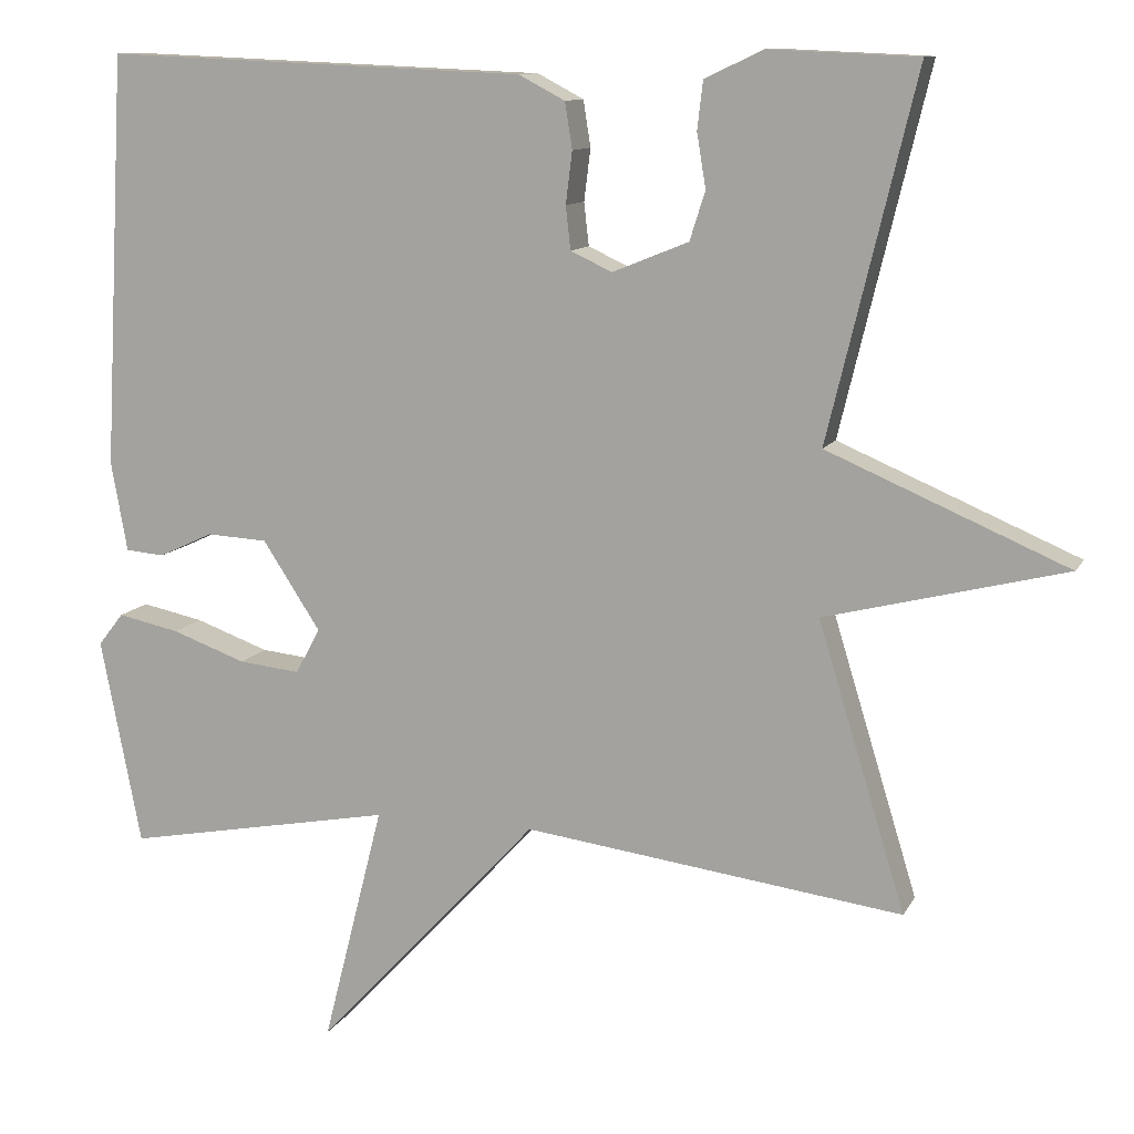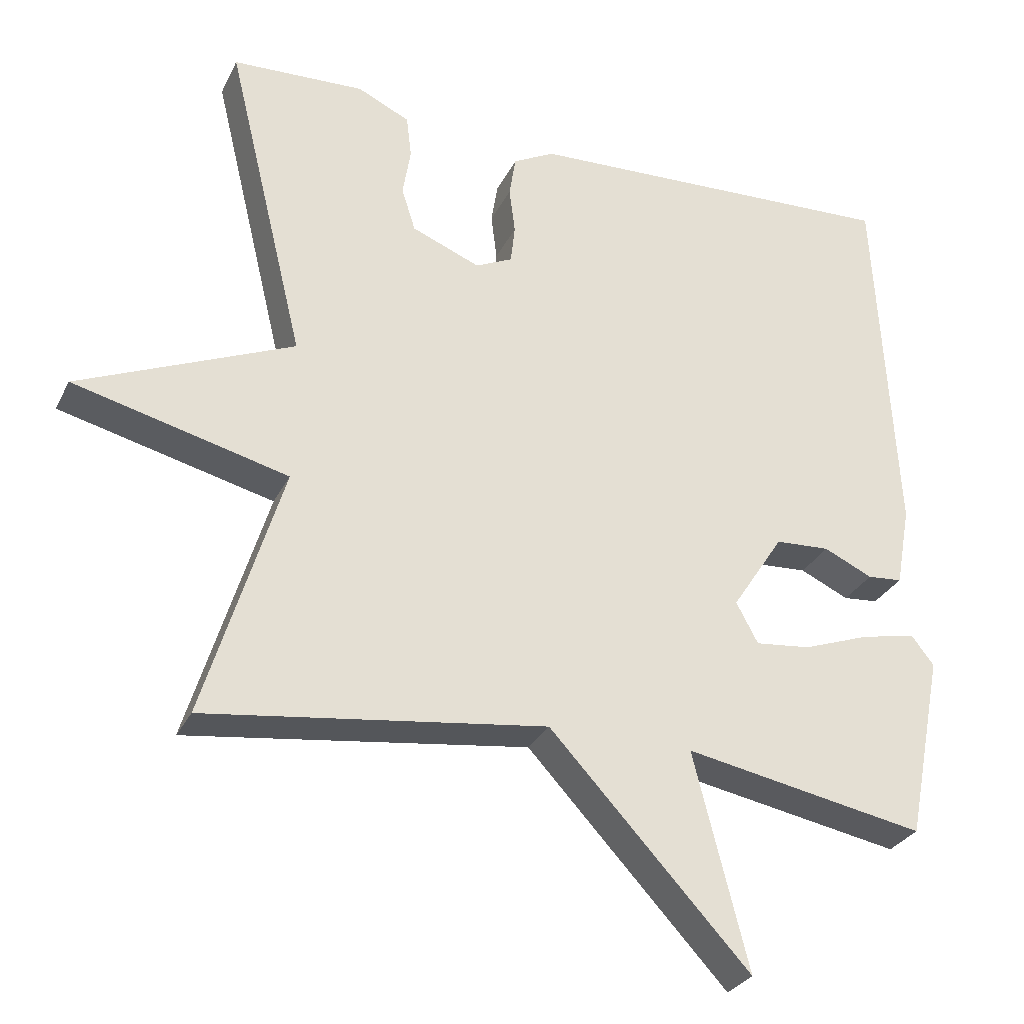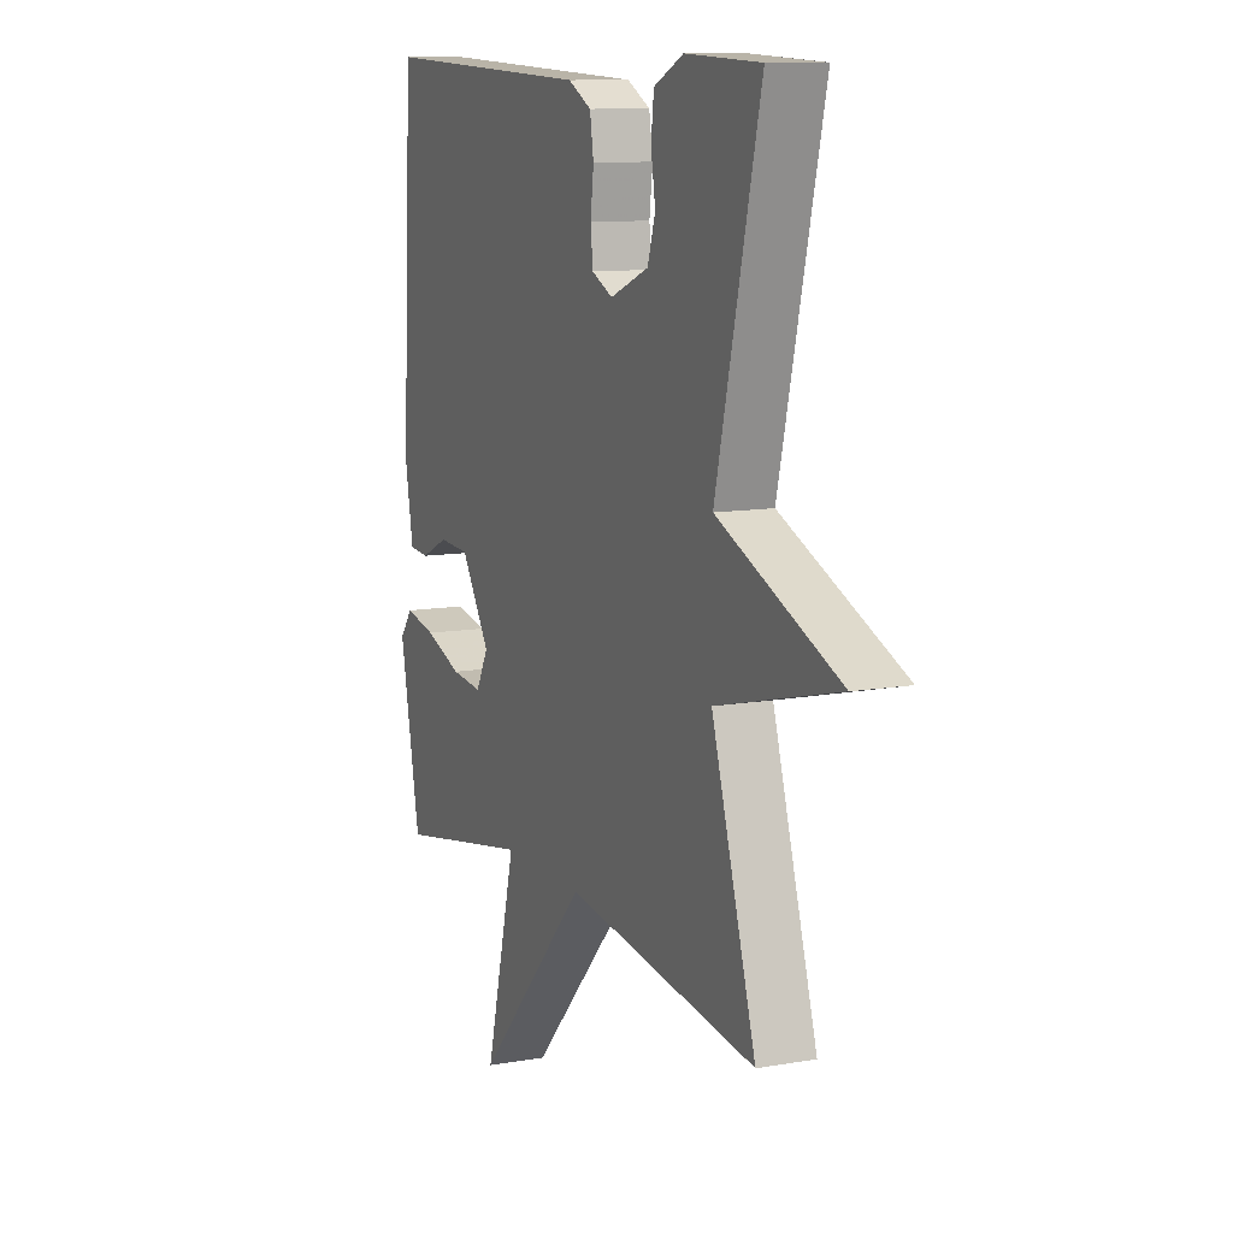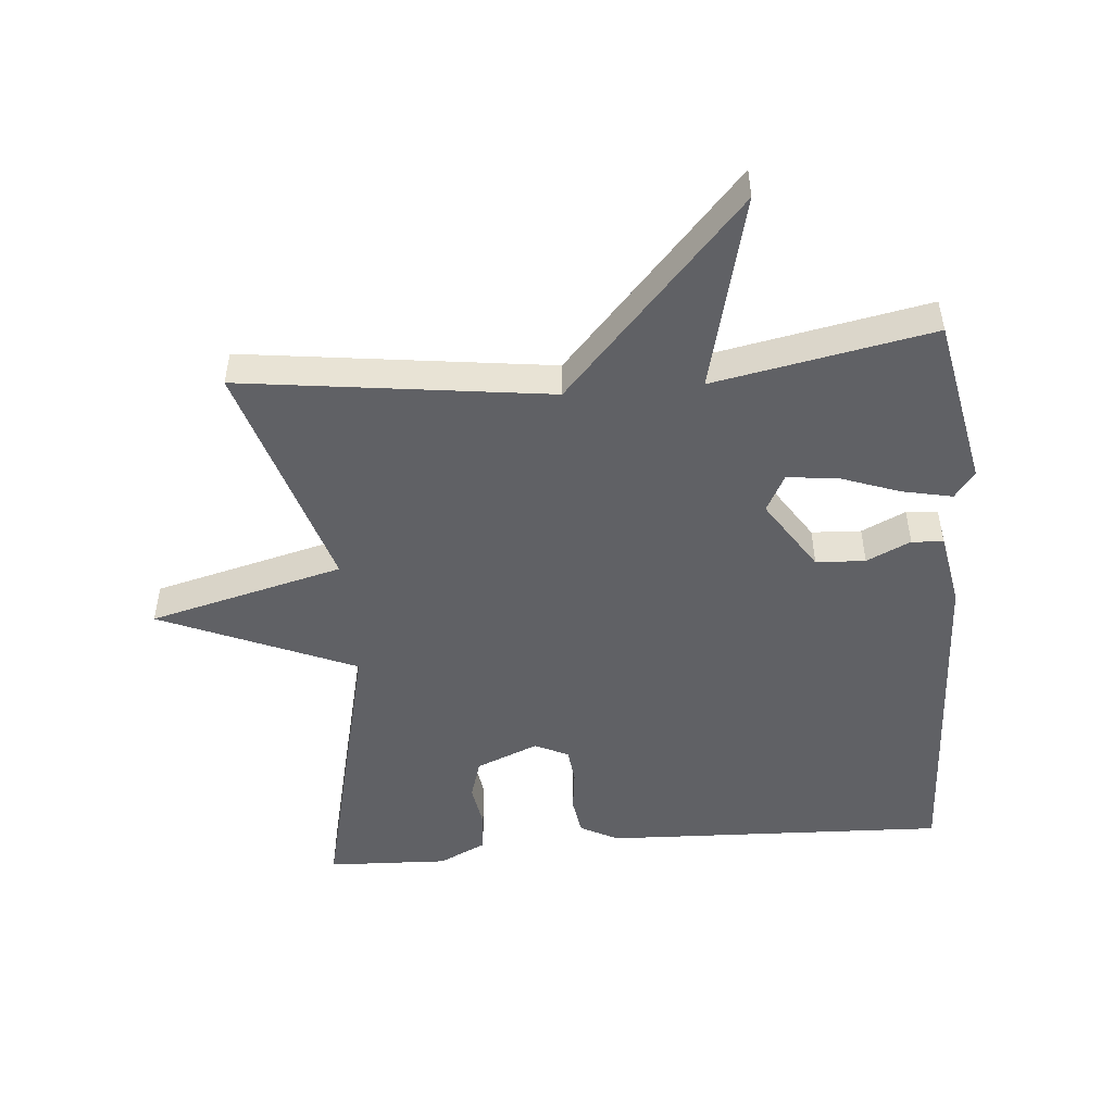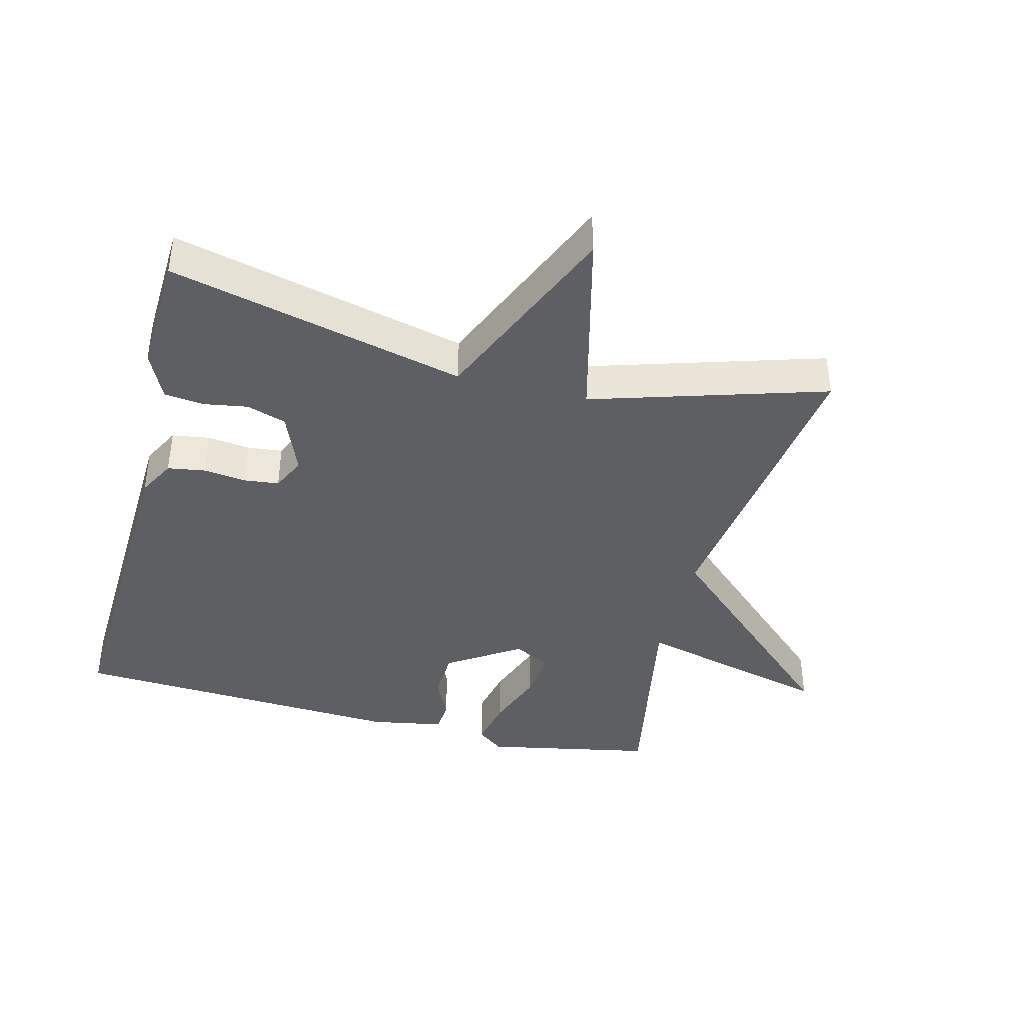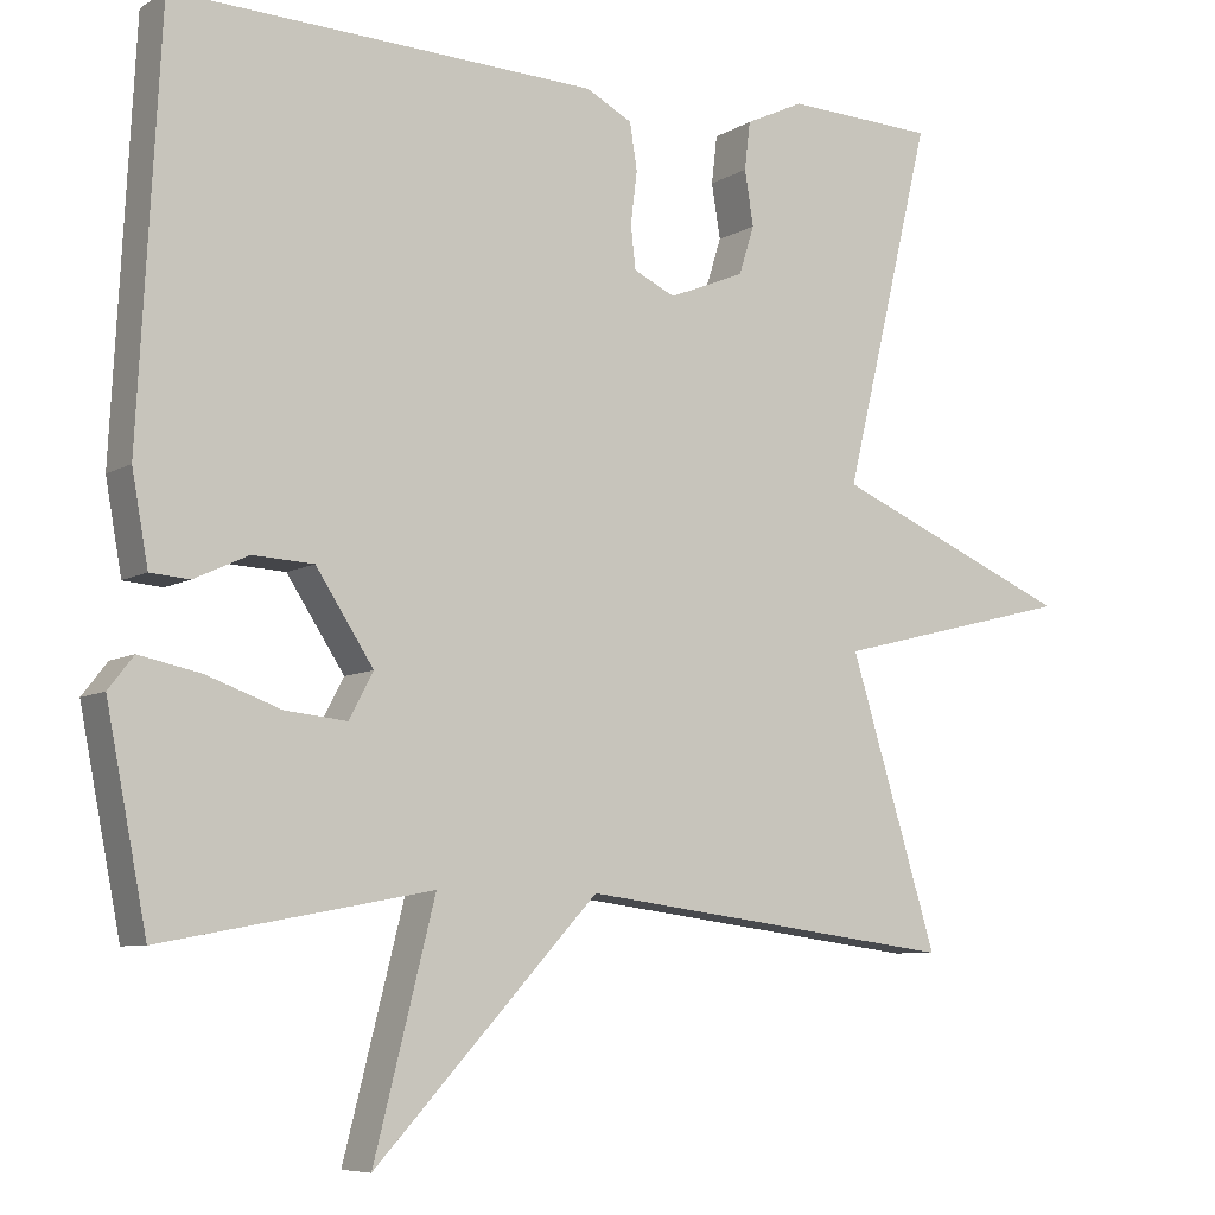
<metadata>
{"format":"obj","ext":"obj","renderer":"f3d","projection":"perspective","resolution":1024,"background":"white","views":[{"elev":11.1,"azim":18.3,"up":"+Z"},{"elev":-29.3,"azim":157.9,"up":"+Z"},{"elev":10.8,"azim":66.4,"up":"+Z"},{"elev":-49.8,"azim":-174.9,"up":"+Y"},{"elev":-40.4,"azim":75.7,"up":"+Y"},{"elev":-7.4,"azim":-31.8,"up":"+Z"}]}
</metadata>
<code>
v -0.5 0.07 0.5
v 0.021 0.07 0.478
v 0.078 0.07 0.448
v 0.087 0.07 0.391
v 0.079 0.07 0.327
v 0.085 0.07 0.274
v 0.136 0.07 0.25
v 0.23 0.07 0.288
v 0.249 0.07 0.348
v 0.238 0.07 0.415
v 0.245 0.07 0.474
v 0.317 0.07 0.508
v 0.5 0.07 0.5
v 0.392 0.07 0.053
v 0.688 0.07 -0.073
v 0.392 0.07 -0.147
v 0.5 0.07 -0.5
v 0.032 0.07 -0.438
v -0.243 0.07 -0.734
v -0.168 0.07 -0.438
v -0.5 0.07 -0.5
v -0.55 0.07 -0.245
v -0.519 0.07 -0.205
v -0.443 0.07 -0.221
v -0.352 0.07 -0.254
v -0.276 0.07 -0.262
v -0.246 0.07 -0.206
v -0.317 0.07 -0.097
v -0.392 0.07 -0.093
v -0.459 0.07 -0.124
v -0.507 0.07 -0.12
v -0.527 0.07 -0.009
v -0.5 0 0.5
v 0.021 0 0.478
v 0.078 0 0.448
v 0.087 0 0.391
v 0.079 0 0.327
v 0.085 0 0.274
v 0.136 0 0.25
v 0.23 0 0.288
v 0.249 0 0.348
v 0.238 0 0.415
v 0.245 0 0.474
v 0.317 0 0.508
v 0.5 0 0.5
v 0.392 0 0.053
v 0.688 0 -0.073
v 0.392 0 -0.147
v 0.5 0 -0.5
v 0.032 0 -0.438
v -0.243 0 -0.734
v -0.168 0 -0.438
v -0.5 0 -0.5
v -0.55 0 -0.245
v -0.519 0 -0.205
v -0.443 0 -0.221
v -0.352 0 -0.254
v -0.276 0 -0.262
v -0.246 0 -0.206
v -0.317 0 -0.097
v -0.392 0 -0.093
v -0.459 0 -0.124
v -0.507 0 -0.12
v -0.527 0 -0.009
f 3 4 5
f 2 3 5
f 1 2 5
f 32 1 5
f 31 32 5
f 30 31 5
f 29 30 5
f 28 29 5 6
f 27 28 6 7
f 26 27 7 8
f 23 24 25
f 22 23 25
f 21 22 25
f 20 21 25
f 20 25 26
f 18 19 20
f 18 20 26 8
f 16 17 18 8
f 14 15 16
f 12 13 14
f 11 12 14
f 10 11 14
f 9 10 14
f 8 9 14 16
f 37 36 35
f 37 35 34
f 37 34 33
f 37 33 64
f 37 64 63
f 37 63 62
f 37 62 61
f 38 37 61 60
f 39 38 60 59
f 40 39 59 58
f 57 56 55
f 57 55 54
f 57 54 53
f 57 53 52
f 58 57 52
f 52 51 50
f 40 58 52 50
f 40 50 49 48
f 48 47 46
f 46 45 44
f 46 44 43
f 46 43 42
f 46 42 41
f 48 46 41 40
f 1 33 34 2
f 2 34 35 3
f 3 35 36 4
f 4 36 37 5
f 5 37 38 6
f 6 38 39 7
f 7 39 40 8
f 8 40 41 9
f 9 41 42 10
f 10 42 43 11
f 11 43 44 12
f 12 44 45 13
f 13 45 46 14
f 14 46 47 15
f 15 47 48 16
f 16 48 49 17
f 17 49 50 18
f 18 50 51 19
f 19 51 52 20
f 20 52 53 21
f 21 53 54 22
f 22 54 55 23
f 23 55 56 24
f 24 56 57 25
f 25 57 58 26
f 26 58 59 27
f 27 59 60 28
f 28 60 61 29
f 29 61 62 30
f 30 62 63 31
f 31 63 64 32
f 32 64 33 1

</code>
